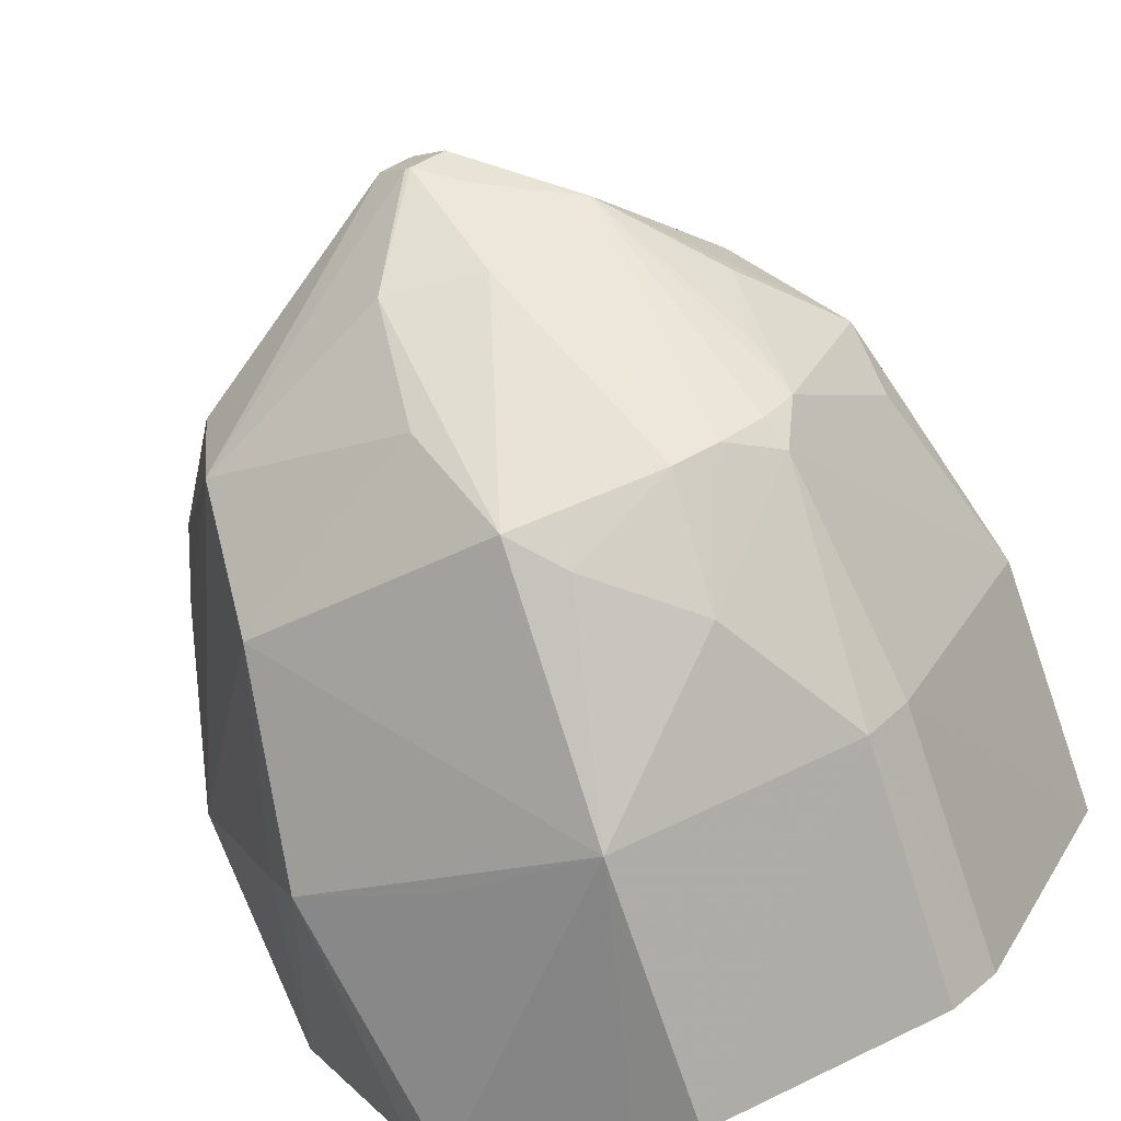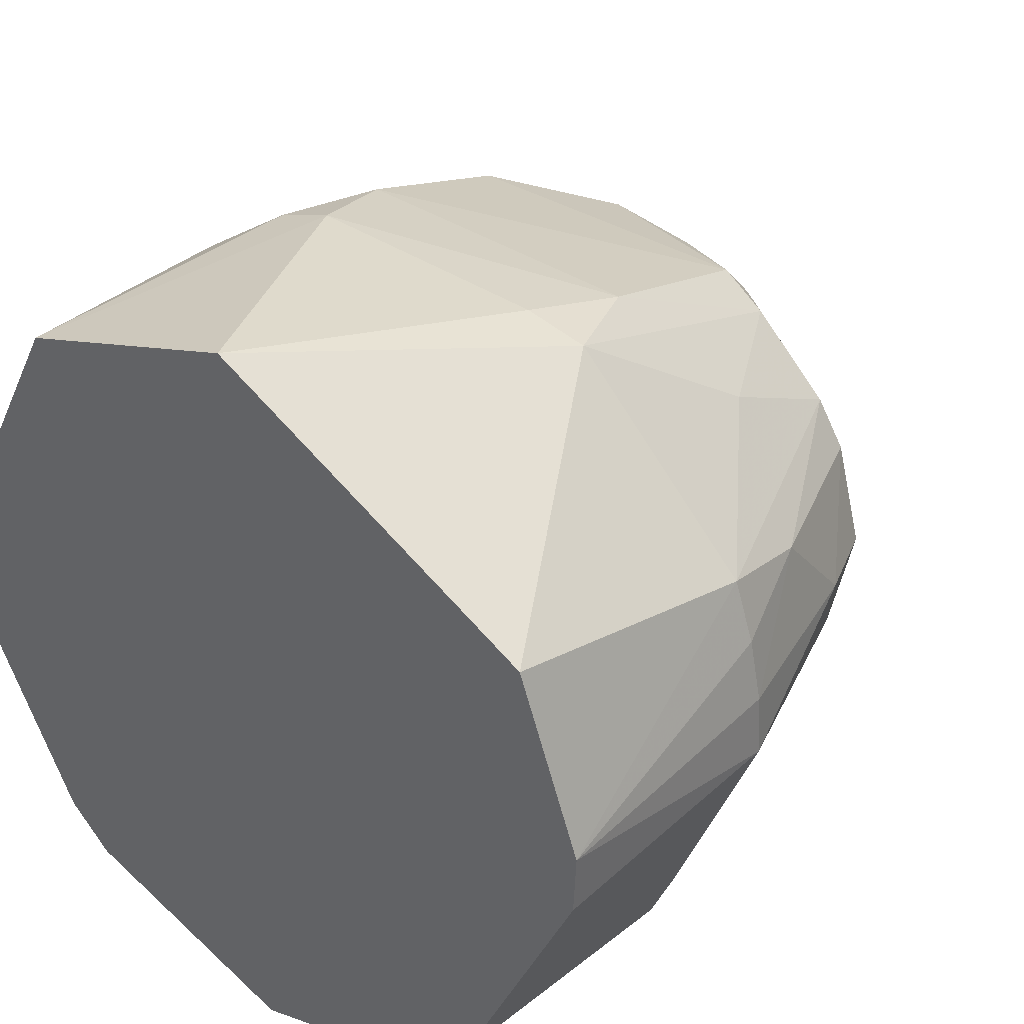
<metadata>
{"format":"obj","ext":"obj","renderer":"f3d","projection":"perspective","resolution":1024,"background":"white","views":[{"elev":-73.1,"azim":-161.5,"up":"+Y"},{"elev":37.5,"azim":39.3,"up":"+Y"}]}
</metadata>
<code>
v 0.02833 -0.0003905 0.005823
v 0.02794 0.004072 0.02506
v 0.02774 -0.0003905 0.02506
v 0.02343 0.01681 0.02506
v 0.02774 -0.0003905 0.02506
v 0.02794 0.004072 0.02506
v -0.02988 -0.0003905 0.02506
v -0.01698 -0.02343 0.02506
v -0.02611 0.003707 0.02506
v -0.02611 0.003707 0.02506
v -0.0174 0.02323 0.02506
v -0.02988 -0.0003905 0.02506
v -0.01698 -0.02343 0.02506
v -0.0174 0.02323 0.02506
v -0.02611 0.003707 0.02506
v -0.00905 0.02673 0.005823
v -0.0174 0.02323 0.02506
v -0.0002373 0.02935 0.02506
v -0.00905 0.02673 0.005823
v 0.01072 0.025 -0.000797
v -0.01072 0.025 -0.001062
v -0.01786 0.01786 -0.01024
v -0.01072 0.025 -0.001062
v -0.01087 0.02048 -0.01341
v -0.01087 0.02048 -0.01341
v -0.01786 0.003571 -0.01997
v -0.01786 0.01786 -0.01024
v -0.01786 0.01786 -0.01024
v -0.01786 0.003571 -0.01997
v -0.02427 -0.0003905 -0.01341
v 0.01657 -0.02352 0.02506
v 0.02018 -0.0208 0.005823
v 0.01897 -0.0196 0.02506
v 0.02018 -0.0208 0.005823
v 0.02774 -0.0003905 0.02506
v 0.01897 -0.0196 0.02506
v 0.02774 -0.0003905 0.02506
v 0.02343 0.01681 0.02506
v 0.01922 0.01906 0.02506
v 0.02567 0.01281 0.005823
v 0.02343 0.01681 0.02506
v 0.02794 0.004072 0.02506
v -0.01698 -0.02343 0.02506
v -0.0002373 -0.02938 0.02506
v 0.004125 -0.02793 0.02506
v 0.004125 -0.02793 0.02506
v -0.0174 0.02323 0.02506
v -0.01698 -0.02343 0.02506
v 0.01786 -0.003572 -0.02136
v 0.01786 -0.01072 -0.01916
v 0.001977 -0.0003905 -0.03265
v 0.02303 0.003294 -0.01341
v 0.01786 -0.01072 -0.01916
v 0.01786 -0.003572 -0.02136
v 0.01786 -0.003572 -0.02136
v 0.02205 0.006852 -0.01341
v 0.02303 0.003294 -0.01341
v 0.02106 0.01046 -0.01341
v 0.02205 0.006852 -0.01341
v 0.01786 -0.003572 -0.02136
v 0.02199 -0.01654 0.005823
v 0.02774 -0.0003905 0.02506
v 0.02018 -0.0208 0.005823
v -0.01325 0.02516 0.005823
v -0.01072 0.025 -0.001062
v -0.01786 0.01786 -0.01024
v -0.01786 0.01786 -0.01024
v -0.02049 0.01986 0.005823
v -0.01325 0.02516 0.005823
v -0.01325 0.02516 0.005823
v -0.00905 0.02673 0.005823
v -0.01072 0.025 -0.001062
v -0.0174 0.02323 0.02506
v -0.00905 0.02673 0.005823
v -0.01325 0.02516 0.005823
v -0.01325 0.02516 0.005823
v -0.02049 0.01986 0.005823
v -0.0174 0.02323 0.02506
v -0.02284 0.01603 0.005823
v -0.02049 0.01986 0.005823
v -0.01786 0.01786 -0.01024
v -0.02284 0.01603 0.005823
v -0.02961 -0.0003905 0.005823
v -0.02988 -0.0003905 0.02506
v -0.02988 -0.0003905 0.02506
v -0.0174 0.02323 0.02506
v -0.02284 0.01603 0.005823
v -0.0174 0.02323 0.02506
v -0.02049 0.01986 0.005823
v -0.02284 0.01603 0.005823
v 0.01366 0.01874 -0.01341
v 0.01905 0.01363 -0.01341
v 0.01072 0.01786 -0.01604
v -0.003572 0.01786 -0.01973
v 0.003571 0.01786 -0.0186
v -0.0002373 0.00195 -0.03265
v 0.001977 -0.0003905 -0.03265
v 0.01786 -0.01072 -0.01916
v 0.00172 -0.0007005 -0.03265
v -0.02215 -0.01631 0.02506
v -0.01698 -0.02343 0.02506
v -0.02988 -0.0003905 0.02506
v -0.01786 0.003571 -0.01997
v -0.01087 0.02048 -0.01341
v -0.003572 0.003571 -0.02967
v -0.003572 0.003571 -0.02967
v -0.01087 0.02048 -0.01341
v -0.003572 0.01786 -0.01973
v -0.003572 0.01786 -0.01973
v -0.0002373 0.00195 -0.03265
v -0.003572 0.003571 -0.02967
v -0.01913 -0.01412 -0.01341
v -0.02961 -0.0003905 0.005823
v -0.025 -0.003572 -0.008725
v -0.025 -0.003572 -0.008725
v -0.02427 -0.0003905 -0.01341
v -0.01913 -0.01412 -0.01341
v -0.02961 -0.0003905 0.005823
v -0.02427 -0.0003905 -0.01341
v -0.025 -0.003572 -0.008725
v -0.01072 -0.003572 -0.02734
v -0.02427 -0.0003905 -0.01341
v -0.01786 0.003571 -0.01997
v -0.01072 -0.003572 -0.02734
v -0.01702 -0.01717 -0.01341
v -0.01913 -0.01412 -0.01341
v -0.0002373 0.02935 0.02506
v 0.01922 0.01906 0.02506
v 0.01297 0.02553 0.005823
v 0.01297 0.02553 0.005823
v 0.01922 0.01906 0.02506
v 0.02343 0.01681 0.02506
v 0.02343 0.01681 0.02506
v 0.02567 0.01281 0.005823
v 0.01297 0.02553 0.005823
v 0.01366 0.01874 -0.01341
v 0.01072 0.025 -0.000797
v 0.01297 0.02553 0.005823
v 0.02804 0.004088 0.005823
v 0.02794 0.004072 0.02506
v 0.02833 -0.0003905 0.005823
v 0.01786 -0.01786 -0.01012
v 0.02199 -0.01654 0.005823
v 0.02018 -0.0208 0.005823
v 0.01786 -0.01786 -0.01012
v 0.01786 -0.01072 -0.01916
v 0.02833 -0.0003905 0.005823
v -0.0002373 -0.02969 0.005823
v 0.004125 -0.02793 0.02506
v -0.0002373 -0.02938 0.02506
v -0.0002373 -0.02969 0.005823
v 0.01786 -0.01786 -0.01012
v 0.02018 -0.0208 0.005823
v 0.01657 -0.02352 0.02506
v 0.004125 -0.02793 0.02506
v -0.0002373 -0.02969 0.005823
v -0.025 0.01072 0.005128
v -0.02284 0.01603 0.005823
v -0.01786 0.01786 -0.01024
v -0.02961 -0.0003905 0.005823
v -0.02284 0.01603 0.005823
v -0.025 0.01072 0.005128
v -0.01786 0.01786 -0.01024
v -0.02427 -0.0003905 -0.01341
v -0.025 0.01072 0.005128
v -0.025 0.01072 0.005128
v -0.02427 -0.0003905 -0.01341
v -0.02961 -0.0003905 0.005823
v 0.003571 0.01786 -0.0186
v 0.01072 0.01786 -0.01604
v 0.0001141 0.001828 -0.03265
v 0.0001141 0.001828 -0.03265
v -0.0002373 0.00195 -0.03265
v 0.003571 0.01786 -0.0186
v 0.0001141 0.001828 -0.03265
v 0.01072 0.01786 -0.01604
v 0.01905 0.01363 -0.01341
v 0.0106 0.02089 -0.01341
v 0.01072 0.01786 -0.01604
v 0.003571 0.01786 -0.0186
v 0.0106 0.02089 -0.01341
v 0.003571 0.01786 -0.0186
v -0.003572 0.01786 -0.01973
v 0.01366 0.01874 -0.01341
v 0.01072 0.01786 -0.01604
v 0.0106 0.02089 -0.01341
v -0.003572 0.01786 -0.01973
v -0.01087 0.02048 -0.01341
v 0.0106 0.02089 -0.01341
v 0.0106 0.02089 -0.01341
v 0.01072 0.025 -0.000797
v 0.01366 0.01874 -0.01341
v 0.0106 0.02089 -0.01341
v -0.01087 0.02048 -0.01341
v -0.01072 0.025 -0.001062
v -0.01072 0.025 -0.001062
v 0.01072 0.025 -0.000797
v 0.0106 0.02089 -0.01341
v -0.01913 -0.01412 -0.01341
v -0.01702 -0.01717 -0.01341
v -0.01786 -0.01786 -0.01113
v -0.01786 -0.01786 -0.01113
v -0.02961 -0.0003905 0.005823
v -0.01913 -0.01412 -0.01341
v -0.003572 -0.003572 -0.03067
v -0.01072 -0.003572 -0.02734
v -0.0002373 -0.002694 -0.03265
v -0.01786 0.003571 -0.01997
v -0.003572 0.003571 -0.02967
v -0.002298 -6.41e-05 -0.03265
v -0.01913 -0.01412 -0.01341
v -0.02427 -0.0003905 -0.01341
v -0.01786 -0.003572 -0.01992
v -0.02427 -0.0003905 -0.01341
v -0.01072 -0.003572 -0.02734
v -0.01786 -0.003572 -0.01992
v -0.003572 -0.01072 -0.02607
v -0.01072 -0.003572 -0.02734
v -0.003572 -0.003572 -0.03067
v -0.003572 -0.003572 -0.03067
v -0.0002373 -0.002694 -0.03265
v -0.003572 -0.01072 -0.02607
v -0.003572 -0.01072 -0.02607
v -0.0002373 -0.002694 -0.03265
v 0.003571 -0.01072 -0.02668
v -0.0002373 0.02935 0.02506
v 0.01297 0.02553 0.005823
v 0.008456 0.02637 0.005823
v 0.008456 0.02637 0.005823
v 0.01297 0.02553 0.005823
v 0.01072 0.025 -0.000797
v 0.008456 0.02637 0.005823
v -0.00905 0.02673 0.005823
v -0.0002373 0.02935 0.02506
v 0.01072 0.025 -0.000797
v -0.00905 0.02673 0.005823
v 0.008456 0.02637 0.005823
v 0.01786 0.01786 -0.00502
v 0.01905 0.01363 -0.01341
v 0.01366 0.01874 -0.01341
v 0.01366 0.01874 -0.01341
v 0.01297 0.02553 0.005823
v 0.01786 0.01786 -0.00502
v 0.02567 0.01281 0.005823
v 0.01905 0.01363 -0.01341
v 0.01786 0.01786 -0.00502
v 0.01786 0.01786 -0.00502
v 0.01297 0.02553 0.005823
v 0.02567 0.01281 0.005823
v 0.02713 0.008501 0.005823
v 0.02567 0.01281 0.005823
v 0.02794 0.004072 0.02506
v 0.02794 0.004072 0.02506
v 0.02804 0.004088 0.005823
v 0.02713 0.008501 0.005823
v -0.0002373 -0.02435 -0.01341
v -0.003572 -0.01072 -0.02607
v 0.003571 -0.01072 -0.02668
v 0.01786 -0.01786 -0.01012
v -0.0002373 -0.02969 0.005823
v -0.0002373 -0.02435 -0.01341
v 0.02199 -0.01654 0.005823
v 0.01786 -0.01786 -0.01012
v 0.02509 -0.008621 0.005823
v 0.02774 -0.0003905 0.02506
v 0.02199 -0.01654 0.005823
v 0.02509 -0.008621 0.005823
v 0.01072 -0.025 0.006929
v 0.02018 -0.0208 0.005823
v 0.01657 -0.02352 0.02506
v 0.01657 -0.02352 0.02506
v -0.0002373 -0.02969 0.005823
v 0.01072 -0.025 0.006929
v 0.01072 -0.025 0.006929
v -0.0002373 -0.02969 0.005823
v 0.02018 -0.0208 0.005823
v 0.001826 -6.373e-05 -0.03265
v 0.01905 0.01363 -0.01341
v 0.02106 0.01046 -0.01341
v 0.001826 -6.373e-05 -0.03265
v 0.01786 -0.003572 -0.02136
v 0.001977 -0.0003905 -0.03265
v 0.02106 0.01046 -0.01341
v 0.01786 -0.003572 -0.02136
v 0.001826 -6.373e-05 -0.03265
v -0.0172 -0.02374 0.005823
v -0.01786 -0.01786 -0.01113
v -0.01072 -0.025 -0.004576
v -0.0172 -0.02374 0.005823
v -0.0002373 -0.02938 0.02506
v -0.01698 -0.02343 0.02506
v -0.01072 -0.025 -0.004576
v -0.0002373 -0.02969 0.005823
v -0.0172 -0.02374 0.005823
v -0.0172 -0.02374 0.005823
v -0.0002373 -0.02969 0.005823
v -0.0002373 -0.02938 0.02506
v 0.003571 -0.01072 -0.02668
v -0.0002373 -0.002694 -0.03265
v 0.0001175 -0.002631 -0.03265
v 0.01786 -0.01072 -0.01916
v 0.003571 -0.01072 -0.02668
v 0.0001175 -0.002631 -0.03265
v -0.0008144 0.001386 -0.03265
v -0.003572 0.003571 -0.02967
v -0.0002373 0.00195 -0.03265
v -0.002546 -0.0003905 -0.03265
v -0.01072 -0.003572 -0.02734
v -0.01786 0.003571 -0.01997
v -0.01786 0.003571 -0.01997
v -0.002298 -6.41e-05 -0.03265
v -0.002546 -0.0003905 -0.03265
v -0.01786 -0.01072 -0.01649
v -0.01072 -0.003572 -0.02734
v -0.01913 -0.01412 -0.01341
v -0.01913 -0.01412 -0.01341
v -0.01786 -0.003572 -0.01992
v -0.01786 -0.01072 -0.01649
v -0.01786 -0.01072 -0.01649
v -0.01786 -0.003572 -0.01992
v -0.01072 -0.003572 -0.02734
v -0.01702 -0.01717 -0.01341
v -0.01072 -0.003572 -0.02734
v -0.01413 -0.01952 -0.01341
v -0.01072 -0.003572 -0.02734
v -0.003572 -0.01072 -0.02607
v -0.01413 -0.01952 -0.01341
v -0.01413 -0.01952 -0.01341
v -0.003572 -0.01072 -0.02607
v -0.011 -0.02151 -0.01341
v -0.01413 -0.01952 -0.01341
v -0.01786 -0.01786 -0.01113
v -0.01702 -0.01717 -0.01341
v -0.011 -0.02151 -0.01341
v -0.01072 -0.025 -0.004576
v -0.01413 -0.01952 -0.01341
v -0.01072 -0.025 -0.004576
v -0.01786 -0.01786 -0.01113
v -0.01413 -0.01952 -0.01341
v 0.025 0.003571 -0.007762
v 0.02804 0.004088 0.005823
v 0.02833 -0.0003905 0.005823
v 0.02303 0.003294 -0.01341
v 0.02205 0.006852 -0.01341
v 0.025 0.003571 -0.007762
v 0.02833 -0.0003905 0.005823
v 0.01786 -0.01072 -0.01916
v 0.025 0.003571 -0.007762
v 0.025 0.003571 -0.007762
v 0.01786 -0.01072 -0.01916
v 0.02303 0.003294 -0.01341
v 0.025 0.003571 -0.007762
v 0.02205 0.006852 -0.01341
v 0.02106 0.01046 -0.01341
v 0.01786 -0.01072 -0.01916
v 0.01786 -0.01786 -0.01012
v 0.003571 -0.01786 -0.01948
v 0.01786 -0.01786 -0.01012
v -0.0002373 -0.02435 -0.01341
v 0.003571 -0.01786 -0.01948
v 0.003571 -0.01786 -0.01948
v 0.003571 -0.01072 -0.02668
v 0.01786 -0.01072 -0.01916
v 0.003571 -0.01786 -0.01948
v -0.0002373 -0.02435 -0.01341
v 0.003571 -0.01072 -0.02668
v -0.011 -0.02151 -0.01341
v -0.003572 -0.01072 -0.02607
v -0.007407 -0.02246 -0.01341
v 0.02665 -0.00465 0.005823
v 0.01786 -0.01786 -0.01012
v 0.02833 -0.0003905 0.005823
v 0.02665 -0.00465 0.005823
v 0.02509 -0.008621 0.005823
v 0.01786 -0.01786 -0.01012
v 0.02833 -0.0003905 0.005823
v 0.02774 -0.0003905 0.02506
v 0.02665 -0.00465 0.005823
v 0.02774 -0.0003905 0.02506
v 0.02509 -0.008621 0.005823
v 0.02665 -0.00465 0.005823
v 0.000386 0.001528 -0.03265
v 0.0001141 0.001828 -0.03265
v 0.01905 0.01363 -0.01341
v -0.01786 -0.01786 -0.01113
v -0.0172 -0.02374 0.005823
v -0.02008 -0.02023 0.005823
v -0.02961 -0.0003905 0.005823
v -0.01786 -0.01786 -0.01113
v -0.02008 -0.02023 0.005823
v -0.02988 -0.0003905 0.02506
v -0.02961 -0.0003905 0.005823
v -0.02008 -0.02023 0.005823
v -0.02008 -0.02023 0.005823
v -0.02215 -0.01631 0.02506
v -0.02988 -0.0003905 0.02506
v 0.0003856 -0.002308 -0.03265
v 0.00172 -0.0007005 -0.03265
v 0.01786 -0.01072 -0.01916
v 0.01786 -0.01072 -0.01916
v 0.0001175 -0.002631 -0.03265
v 0.0003856 -0.002308 -0.03265
v -0.001811 0.0004116 -0.03265
v -0.002298 -6.41e-05 -0.03265
v -0.003572 0.003571 -0.02967
v -0.003572 0.003571 -0.02967
v -0.0008144 0.001386 -0.03265
v -0.001811 0.0004116 -0.03265
v -0.0008025 -0.00213 -0.03265
v -0.0002373 -0.002694 -0.03265
v -0.01072 -0.003572 -0.02734
v 0.025 0.01072 -0.001586
v 0.02713 0.008501 0.005823
v 0.02804 0.004088 0.005823
v 0.02804 0.004088 0.005823
v 0.025 0.003571 -0.007762
v 0.025 0.01072 -0.001586
v 0.02567 0.01281 0.005823
v 0.02713 0.008501 0.005823
v 0.025 0.01072 -0.001586
v 0.025 0.01072 -0.001586
v 0.025 0.003571 -0.007762
v 0.02106 0.01046 -0.01341
v 0.02106 0.01046 -0.01341
v 0.01905 0.01363 -0.01341
v 0.025 0.01072 -0.001586
v 0.025 0.01072 -0.001586
v 0.01905 0.01363 -0.01341
v 0.02567 0.01281 0.005823
v -0.003572 -0.01072 -0.02607
v -0.0002373 -0.02435 -0.01341
v -0.00388 -0.02339 -0.01341
v -0.00388 -0.02339 -0.01341
v -0.007407 -0.02246 -0.01341
v -0.003572 -0.01072 -0.02607
v 0.01905 0.01363 -0.01341
v 0.001826 -6.373e-05 -0.03265
v 0.001186 0.0006436 -0.03265
v 0.001186 0.0006436 -0.03265
v 0.000386 0.001528 -0.03265
v 0.01905 0.01363 -0.01341
v -0.02019 -0.02034 0.02506
v -0.0172 -0.02374 0.005823
v -0.01698 -0.02343 0.02506
v -0.02019 -0.02034 0.02506
v -0.02008 -0.02023 0.005823
v -0.0172 -0.02374 0.005823
v -0.01698 -0.02343 0.02506
v -0.02215 -0.01631 0.02506
v -0.02019 -0.02034 0.02506
v -0.02215 -0.01631 0.02506
v -0.02008 -0.02023 0.005823
v -0.02019 -0.02034 0.02506
v -0.01072 -0.003572 -0.02734
v -0.002546 -0.0003905 -0.03265
v -0.00223 -0.0007061 -0.03265
v -0.00223 -0.0007061 -0.03265
v -0.0008025 -0.00213 -0.03265
v -0.01072 -0.003572 -0.02734
v -0.007407 -0.02246 -0.01341
v -0.00388 -0.02339 -0.01341
v -0.003572 -0.025 -0.01006
v -0.003572 -0.025 -0.01006
v -0.01072 -0.025 -0.004576
v -0.011 -0.02151 -0.01341
v -0.011 -0.02151 -0.01341
v -0.007407 -0.02246 -0.01341
v -0.003572 -0.025 -0.01006
v -0.003572 -0.025 -0.01006
v -0.00388 -0.02339 -0.01341
v -0.0002373 -0.02435 -0.01341
v -0.003572 -0.025 -0.01006
v -0.0002373 -0.02969 0.005823
v -0.01072 -0.025 -0.004576
v -0.003572 -0.025 -0.01006
v -0.0002373 -0.02435 -0.01341
v -0.0002373 -0.02969 0.005823
v 0.004125 -0.02793 0.02506
v 0.01922 0.01906 0.02506
v -0.0002373 0.02935 0.02506
v -0.0002373 0.02935 0.02506
v -0.0174 0.02323 0.02506
v 0.004125 -0.02793 0.02506
v 0.01657 -0.02352 0.02506
v 0.01897 -0.0196 0.02506
v 0.004125 -0.02793 0.02506
v 0.004125 -0.02793 0.02506
v 0.01897 -0.0196 0.02506
v 0.02774 -0.0003905 0.02506
v 0.02774 -0.0003905 0.02506
v 0.01922 0.01906 0.02506
v 0.004125 -0.02793 0.02506
v 0.0001141 0.001828 -0.03265
v 0.000386 0.001528 -0.03265
v -0.00223 -0.0007061 -0.03265
v 0.001977 -0.0003905 -0.03265
v 0.00172 -0.0007005 -0.03265
v -0.00223 -0.0007061 -0.03265
v -0.0002373 0.00195 -0.03265
v 0.0001141 0.001828 -0.03265
v -0.00223 -0.0007061 -0.03265
v -0.00223 -0.0007061 -0.03265
v 0.001826 -6.373e-05 -0.03265
v 0.001977 -0.0003905 -0.03265
v -0.00223 -0.0007061 -0.03265
v -0.0008144 0.001386 -0.03265
v -0.0002373 0.00195 -0.03265
v -0.002298 -6.41e-05 -0.03265
v -0.001811 0.0004116 -0.03265
v -0.00223 -0.0007061 -0.03265
v -0.00223 -0.0007061 -0.03265
v 0.0001175 -0.002631 -0.03265
v -0.0002373 -0.002694 -0.03265
v 0.00172 -0.0007005 -0.03265
v 0.0003856 -0.002308 -0.03265
v -0.00223 -0.0007061 -0.03265
v -0.00223 -0.0007061 -0.03265
v -0.002546 -0.0003905 -0.03265
v -0.002298 -6.41e-05 -0.03265
v -0.0002373 -0.002694 -0.03265
v -0.0008025 -0.00213 -0.03265
v -0.00223 -0.0007061 -0.03265
v -0.00223 -0.0007061 -0.03265
v 0.0003856 -0.002308 -0.03265
v 0.0001175 -0.002631 -0.03265
v -0.00223 -0.0007061 -0.03265
v -0.001811 0.0004116 -0.03265
v -0.0008144 0.001386 -0.03265
v -0.00223 -0.0007061 -0.03265
v 0.001186 0.0006436 -0.03265
v 0.001826 -6.373e-05 -0.03265
v 0.000386 0.001528 -0.03265
v 0.001186 0.0006436 -0.03265
v -0.00223 -0.0007061 -0.03265
f 1 2 3
f 4 5 6
f 7 8 9
f 10 11 12
f 13 14 15
f 16 17 18
f 19 20 21
f 22 23 24
f 25 26 27
f 28 29 30
f 31 32 33
f 34 35 36
f 37 38 39
f 40 41 42
f 43 44 45
f 46 47 48
f 49 50 51
f 52 53 54
f 55 56 57
f 58 59 60
f 61 62 63
f 64 65 66
f 67 68 69
f 70 71 72
f 73 74 75
f 76 77 78
f 79 80 81
f 82 83 84
f 85 86 87
f 88 89 90
f 91 92 93
f 94 95 96
f 97 98 99
f 100 101 102
f 103 104 105
f 106 107 108
f 109 110 111
f 112 113 114
f 115 116 117
f 118 119 120
f 121 122 123
f 124 125 126
f 127 128 129
f 130 131 132
f 133 134 135
f 136 137 138
f 139 140 141
f 142 143 144
f 145 146 147
f 148 149 150
f 151 152 153
f 154 155 156
f 157 158 159
f 160 161 162
f 163 164 165
f 166 167 168
f 169 170 171
f 172 173 174
f 175 176 177
f 178 179 180
f 181 182 183
f 184 185 186
f 187 188 189
f 190 191 192
f 193 194 195
f 196 197 198
f 199 200 201
f 202 203 204
f 205 206 207
f 208 209 210
f 211 212 213
f 214 215 216
f 217 218 219
f 220 221 222
f 223 224 225
f 226 227 228
f 229 230 231
f 232 233 234
f 235 236 237
f 238 239 240
f 241 242 243
f 244 245 246
f 247 248 249
f 250 251 252
f 253 254 255
f 256 257 258
f 259 260 261
f 262 263 264
f 265 266 267
f 268 269 270
f 271 272 273
f 274 275 276
f 277 278 279
f 280 281 282
f 283 284 285
f 286 287 288
f 289 290 291
f 292 293 294
f 295 296 297
f 298 299 300
f 301 302 303
f 304 305 306
f 307 308 309
f 310 311 312
f 313 314 315
f 316 317 318
f 319 320 321
f 322 323 324
f 325 326 327
f 328 329 330
f 331 332 333
f 334 335 336
f 337 338 339
f 340 341 342
f 343 344 345
f 346 347 348
f 349 350 351
f 352 353 354
f 355 356 357
f 358 359 360
f 361 362 363
f 364 365 366
f 367 368 369
f 370 371 372
f 373 374 375
f 376 377 378
f 379 380 381
f 382 383 384
f 385 386 387
f 388 389 390
f 391 392 393
f 394 395 396
f 397 398 399
f 400 401 402
f 403 404 405
f 406 407 408
f 409 410 411
f 412 413 414
f 415 416 417
f 418 419 420
f 421 422 423
f 424 425 426
f 427 428 429
f 430 431 432
f 433 434 435
f 436 437 438
f 439 440 441
f 442 443 444
f 445 446 447
f 448 449 450
f 451 452 453
f 454 455 456
f 457 458 459
f 460 461 462
f 463 464 465
f 466 467 468
f 469 470 471
f 472 473 474
f 475 476 477
f 478 479 480
f 481 482 483
f 484 485 486
f 487 488 489
f 490 491 492
f 493 494 495
f 496 497 498
f 499 500 501
f 502 503 504
f 505 506 507
f 508 509 510
f 511 512 513
f 514 515 516
f 517 518 519
f 520 521 522
f 523 524 525
f 526 527 528
f 529 530 531
f 532 533 534

</code>
